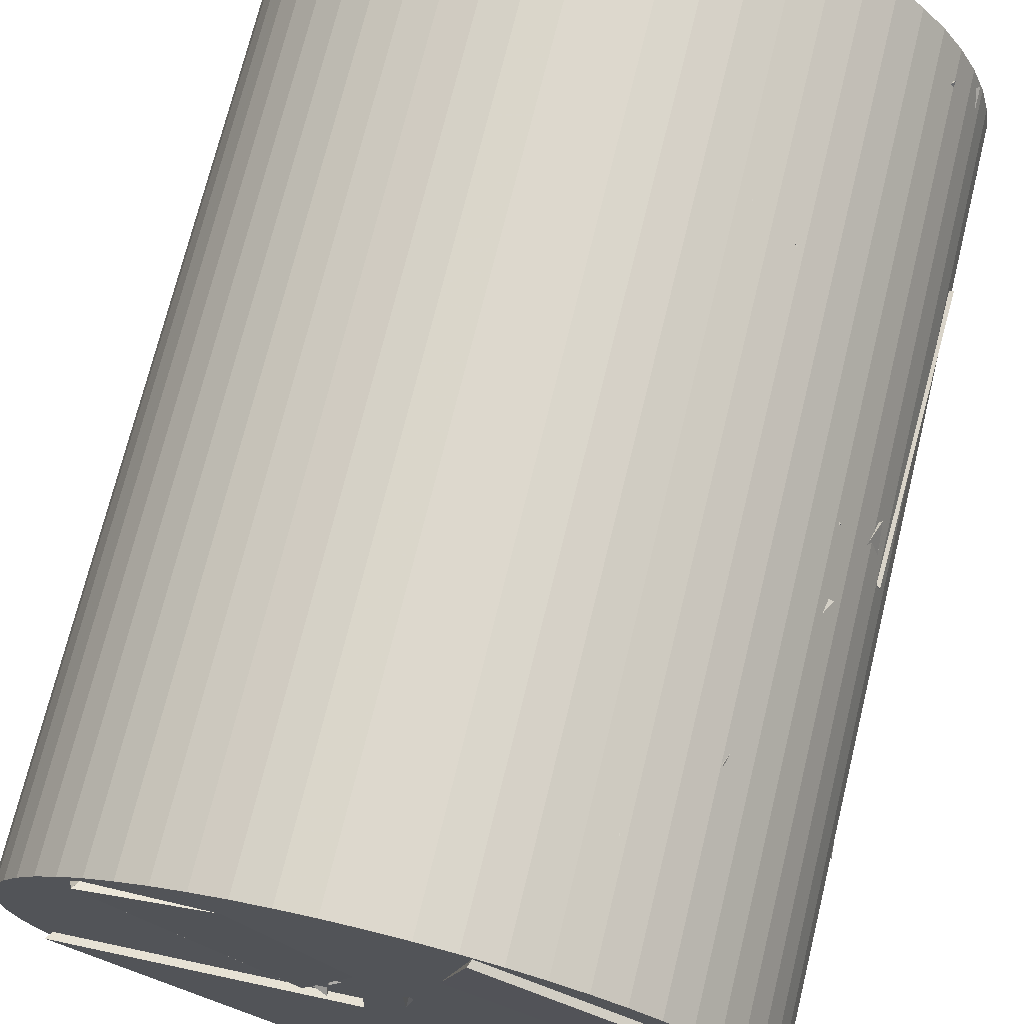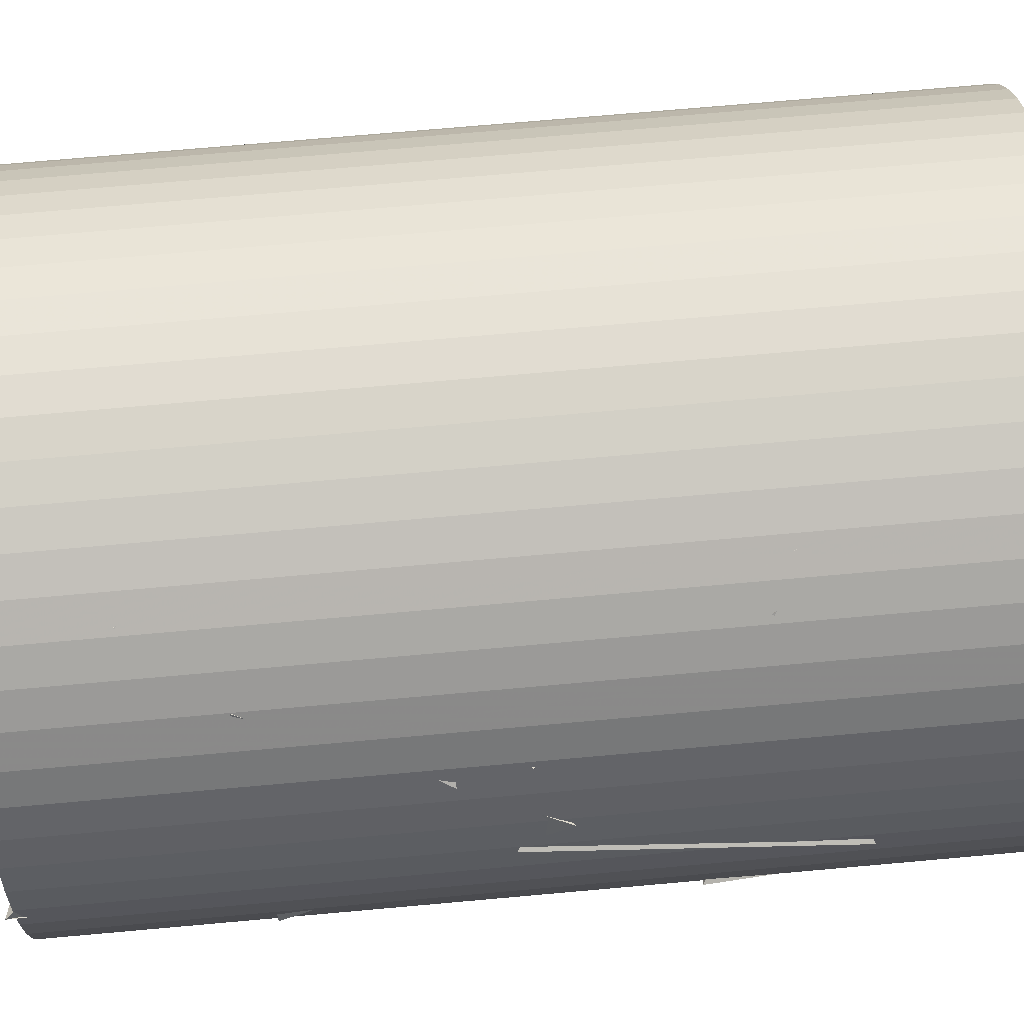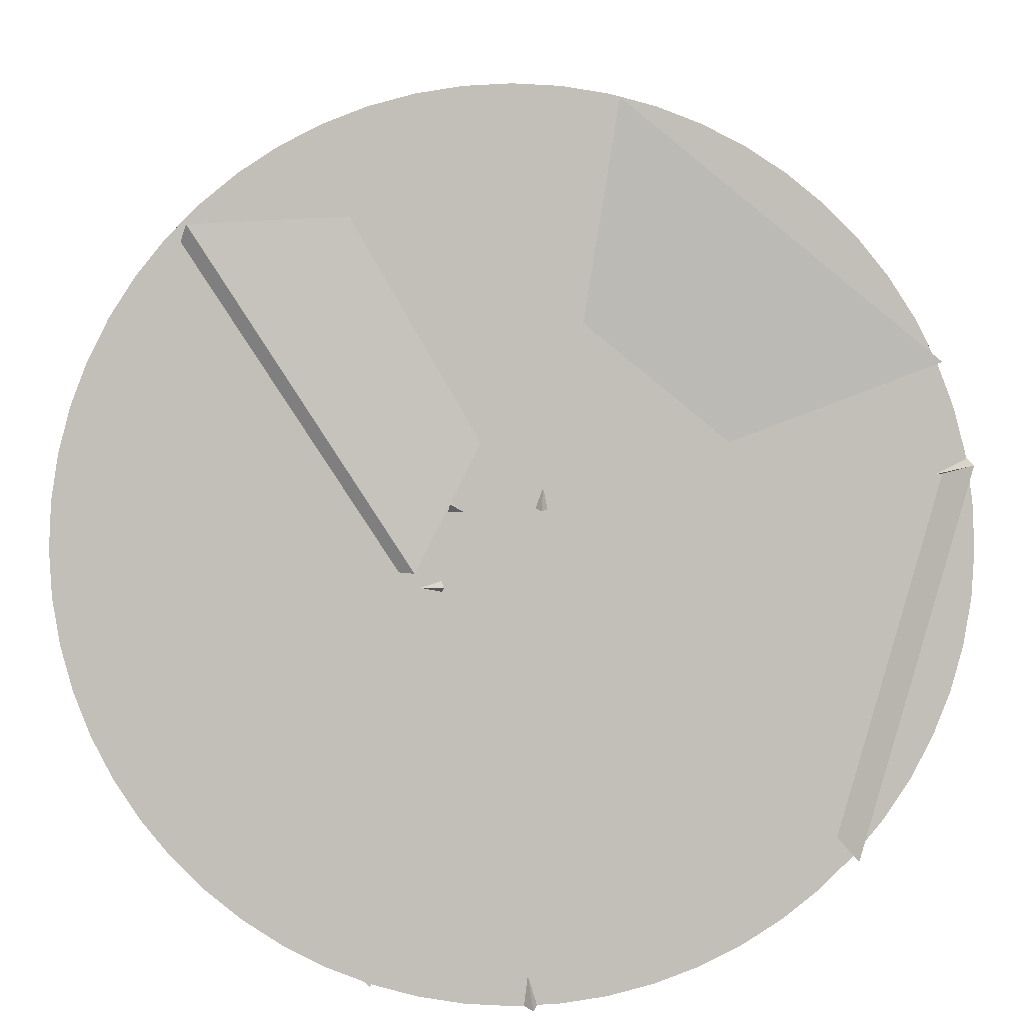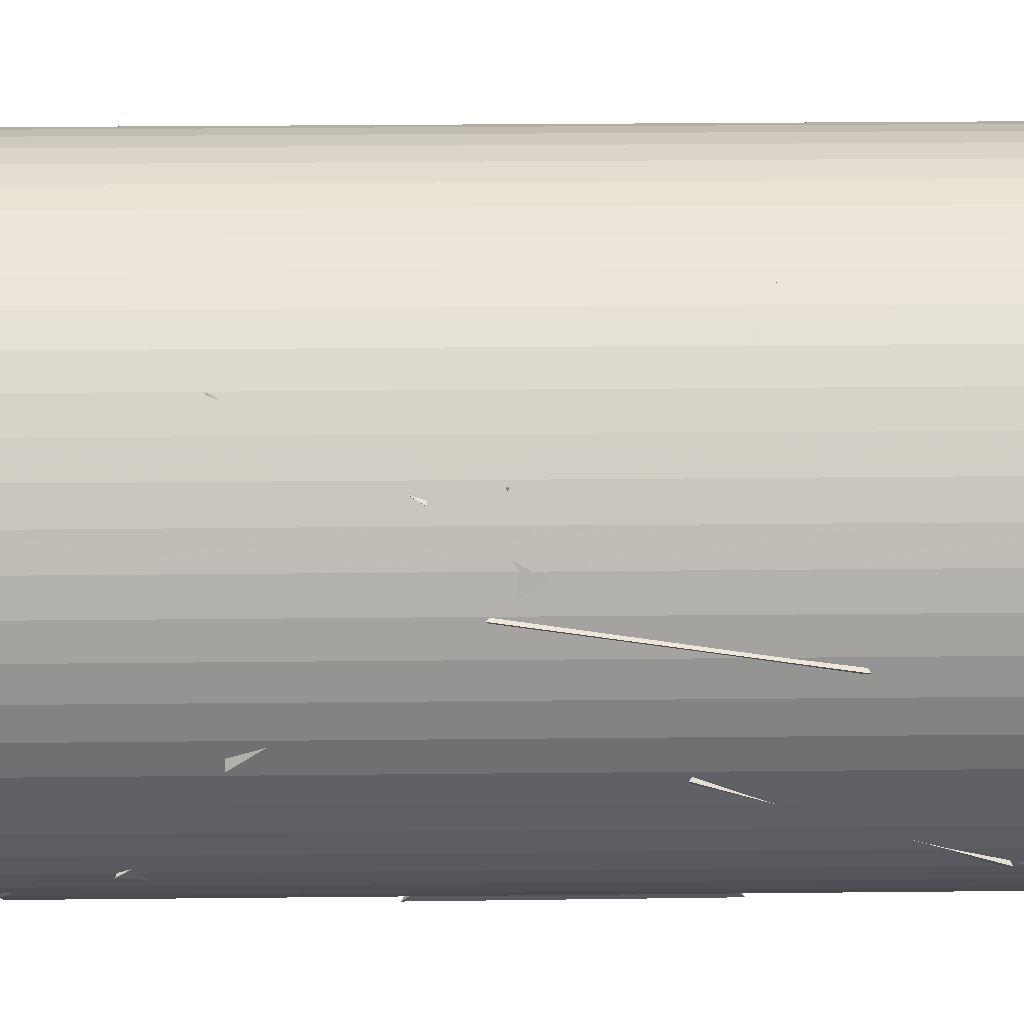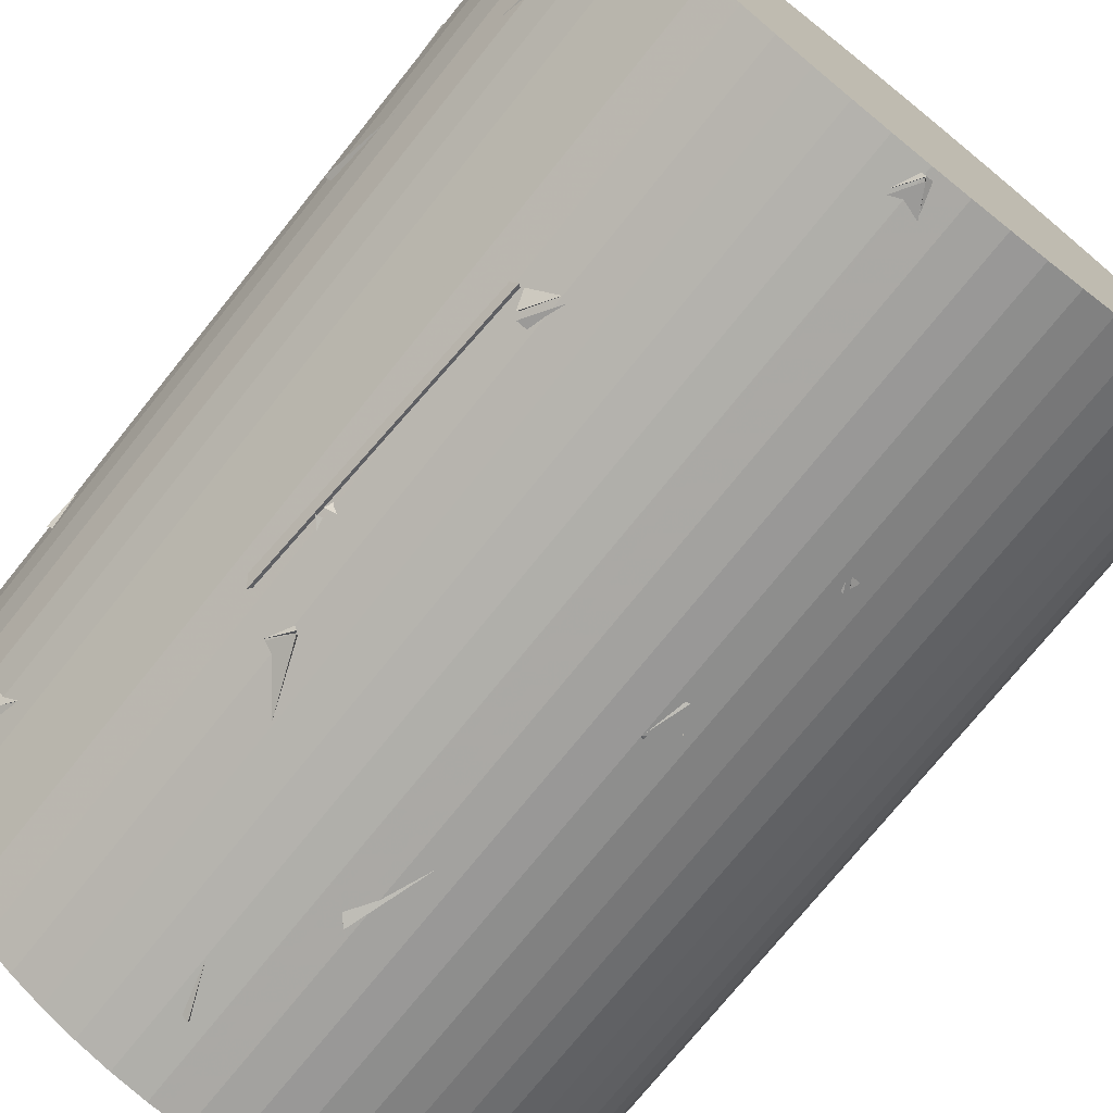
<metadata>
{"format":"obj","ext":"obj","renderer":"f3d","projection":"perspective","resolution":1024,"background":"white","views":[{"elev":72.1,"azim":13.8,"up":"+Y"},{"elev":72.1,"azim":84.9,"up":"+Y"},{"elev":3.7,"azim":-0.2,"up":"+Y"},{"elev":32.1,"azim":89.2,"up":"+Y"},{"elev":-74.0,"azim":141.3,"up":"+Y"}]}
</metadata>
<code>
v 1.02 0.4608 1.699
v 0.2439 1.092 1.699
v 0.4773 0.5865 0.868
v 0.08592 0.1056 1.653
v 0.2038 0.8404 1.634
v -0.2486 -0.04932 1.695
v -0.7928 0.7896 1.699
v -0.3303 0.4972 0.8615
v 1.026 0.446 0.1334
v 0.2097 0.09826 0.5944
v 1.116 -0.085 0.9761
v 0.7384 0.8406 1.006
v 1.099 0.2121 1.699
v 0.1621 -0.02376 1.439
v 0.6584 0.6819 0.9335
v 0.9248 -0.2778 0.8442
v 0.9344 0.6137 0.4433
v 0.5262 0.9875 1.276
v 0.09881 0.2098 0.8157
v 0.07127 1.117 0.3951
v 0.7474 0.826 0.4741
v -0.1904 1.103 0.2639
v 0.1358 0.1963 -0.004841
v 0.4806 1.01 -0.4718
v -0.2488 -0.04952 1.695
v -0.7929 0.7895 1.699
v -0.3306 0.4969 0.8616
v -1.119 -0.0156 1.203
v 0.5665 0.2306 0.8473
v 0.05764 0.1014 1.699
v -0.4309 0.302 0.8493
v 0.1219 1.011 1.288
v 0.2033 0.2669 -0.3564
v 0.8212 -0.339 0.1447
v 0.9088 0.6528 0.2381
v 0.1225 0.1806 0.6366
v 0.9919 -0.2774 0.8331
v 0.8294 -0.751 1.699
v 1.099 0.212 1.699
v 0.1874 -0.05243 1.383
v 0.09878 0.2094 0.8161
v 0.5265 0.9871 1.277
v -0.4698 0.9286 1.215
v 0.0717 1.117 0.3962
v -0.03456 0.2581 -0.09782
v -0.2303 0.2211 0.8821
v 0.6835 0.4732 0.5641
v -0.0823 1.103 0.4349
v -0.4228 0.4485 0.8848
v -0.3738 -0.5489 0.8321
v -0.1778 -0.08359 1.695
v -1.113 -0.1108 1.343
v -1.043 -0.3301 1.699
v -0.3594 -1.06 1.699
v -0.4909 -0.4976 0.8821
v -0.06957 -0.1025 1.698
v 0.5983 -0.3507 1.245
v -0.1633 0.1184 1.692
v 0.0339 0.2923 0.727
v -0.3438 -0.5896 1.009
v -0.3526 1.062 1.047
v -0.1832 0.1435 0.6897
v -0.8317 0.7485 0.2277
v -1.06 0.3587 1.12
v 0.08717 -0.2201 0.9893
v 0.9107 -0.05749 0.4458
v 0.9733 -0.5519 1.313
v 0.5366 -0.9817 0.5225
v 0.04442 0.08799 0.492
v -0.4689 -0.3202 -0.2629
v 0.5262 -0.4121 -0.2276
v 0.1129 0.4764 -0.427
v -0.3312 0.2402 0.3787
v -0.1844 -0.5061 1.028
v 0.4991 0.218 0.9355
v 0.3726 -0.4471 0.1996
v -0.1973 0.2165 0.1041
v -0.5866 0.9027 -0.5104
v 0.4026 0.861 -0.37
v -0.06039 0.1385 -0.8834
v 1.064 0.3469 0.2949
v 0.4922 -0.3556 -0.1291
v 1.101 0.2021 -0.6939
v 0.2885 0.612 -0.2785
v 0.1527 -1.108 1.443
v 0.5326 -0.984 0.5263
v 0.08717 -0.2187 0.9911
v 0.9733 -0.552 1.313
v 0.5868 0.8537 -0.4017
v -0.3944 1.047 -0.3914
v -0.0526 0.2181 -0.8342
v 0.1193 1.113 -1.247
v -0.6242 -0.9192 0.9771
v 0.03892 -1.118 1.699
v -0.1184 -0.1736 1.411
v 0.3541 -0.8099 0.8011
v -1.077 -0.3036 0.3019
v -0.2348 -0.004108 0.7509
v -0.8945 0.6722 0.4229
v -1.114 0.1028 1.215
v -0.2475 -1.091 0.1855
v -0.9391 -0.6083 0.7229
v 0.01172 -0.6258 1.032
v -0.2422 -0.09146 0.2257
v 0.1192 1.113 -1.247
v -0.3944 1.047 -0.3914
v -0.8054 0.7315 -1.247
v -0.05287 0.2181 -0.8342
v -0.2873 -1.081 0.05515
v 0.009137 -1.119 1.009
v -0.04999 -0.2385 0.5381
v 0.6659 -0.8913 0.2903
v -1.075 -0.3115 0.2839
v -0.7512 -0.8291 1.076
v -1.115 0.09454 1.197
v -0.2314 -0.04027 0.7478
v 1.067 -0.1395 0.001732
v 0.6385 -0.9188 -0.4558
v 0.07542 -0.2641 0.04849
v 0.6816 -0.8873 0.5427
v 0.1001 0.07452 -1.06
v 0.9574 0.579 -1.163
v 0.3694 0.7493 -0.3727
v 0.8683 -0.114 -0.448
v -0.4063 1.043 0.5657
v -0.7945 0.7879 -0.32
v 0.1633 1.068 -0.2558
v -0.1273 0.1899 0.1241
v -0.3049 -1.063 0.05981
v 0.6613 -0.9026 0.2613
v 0.244 -0.4899 -0.5483
v -0.001057 -0.1605 0.3635
v 0.03748 0.2225 -0.795
v 0.8929 0.4755 -1.247
v 0.1219 1.112 -1.243
v 0.623 0.9291 -0.3976
v -0.8196 0.7617 -0.3871
v -1.042 0.1094 0.3376
v -0.2024 -0.001461 -0.195
v -0.2847 0.7517 0.4577
v -0.1856 -0.2751 0.7604
v -0.09019 0.1267 -0.1504
v -0.9295 -0.3573 0.0971
v -0.7235 0.5299 0.5101
v -0.21 -0.0177 -0.1756
v -0.8408 0.7381 -0.3512
v -1.044 0.07456 0.3688
v -1.101 -0.1968 -0.5919
v -0.2477 -1.091 0.1854
v -0.9393 -0.6079 0.7227
v -0.9643 -0.5675 -0.2762
v -0.2423 -0.09131 0.2257
v 0.2038 -0.01652 -0.9069
v 0.9577 -0.5787 -1.247
v 1.053 -0.08484 -0.3826
v 1.038 0.4181 -1.247
v 0.4461 -0.8659 -0.3732
v 0.2702 0.04491 -0.7465
v 1.111 -0.132 -0.2351
v 0.9861 -0.5289 -1.144
v -0.8175 -0.2597 -0.1871
v -0.006702 -0.1587 0.3895
v -0.3258 -1.07 0.1307
v 0.0876 -0.4719 -0.5555
v -1.115 0.09681 -0.5118
v -0.1159 0.1052 -0.5584
v -0.6117 0.9369 -0.3088
v -0.6526 0.5929 -1.247
v 0.4884 -0.507 -0.2077
v 0.3672 0.4627 -0.4201
v -0.4317 -0.1276 -0.3044
v 0.1537 -0.2306 -1.109
v -0.6989 -0.8738 -0.9591
v -0.2152 -0.0857 -0.5783
v -1.118 0.03336 -0.9906
v -1.027 -0.4449 -0.1173
v 0.6057 -0.9408 -0.4026
v 0.8651 -0.4719 -1.247
v 0.0116 -0.2325 -0.784
v 0.09899 -1.115 -1.247
v 0.09317 -1.115 -1.237
v -0.4034 -1.044 -0.372
v 0.5921 -0.9494 -0.3863
v 0.01629 -0.2307 -0.776
v -0.3255 0.5632 -1.247
v -0.1583 0.01077 -0.4301
v -0.5521 -0.4107 -1.247
v -1.095 0.229 -0.7032
v -0.8618 -0.3094 -0.1395
v -0.7026 -0.8708 -0.9516
v -0.2174 -1.073 -0.1009
v 0.01125 -0.252 -0.6238
v -0.8316 -0.7485 -1.247
v -0.4094 -1.041 -0.3889
v -0.0846 -0.2153 -0.8497
v 0.09896 -1.115 -1.247
v -0.5522 -0.4115 -1.247
v -0.1581 0.0103 -0.4304
v 0.4047 -0.1207 -1.247
v -0.3256 0.5625 -1.247
v -0.01363 1.127 -1.272
v -0.01363 1.127 1.674
v 0.1033 1.12 -1.272
v 0.1033 1.12 1.674
v 0.219 1.102 -1.272
v 0.219 1.102 1.674
v 0.3321 1.072 -1.272
v 0.3321 1.072 1.674
v 0.4415 1.03 -1.272
v 0.4415 1.03 1.674
v 0.5458 0.9766 -1.272
v 0.5458 0.9766 1.674
v 0.6441 0.9128 -1.272
v 0.6441 0.9128 1.674
v 0.7351 0.8391 -1.272
v 0.7351 0.8391 1.674
v 0.8179 0.7563 -1.272
v 0.8179 0.7563 1.674
v 0.8916 0.6653 -1.272
v 0.8916 0.6653 1.674
v 0.9554 0.567 -1.272
v 0.9554 0.567 1.674
v 1.009 0.4627 -1.272
v 1.009 0.4627 1.674
v 1.051 0.3533 -1.272
v 1.051 0.3533 1.674
v 1.081 0.2402 -1.272
v 1.081 0.2402 1.674
v 1.099 0.1245 -1.272
v 1.099 0.1245 1.674
v 1.105 0.007565 -1.272
v 1.105 0.007565 1.674
v 1.099 -0.1094 -1.272
v 1.099 -0.1094 1.674
v 1.081 -0.2251 -1.272
v 1.081 -0.2251 1.674
v 1.051 -0.3382 -1.272
v 1.051 -0.3382 1.674
v 1.009 -0.4475 -1.272
v 1.009 -0.4475 1.674
v 0.9554 -0.5519 -1.272
v 0.9554 -0.5519 1.674
v 0.8916 -0.6501 -1.272
v 0.8916 -0.6501 1.674
v 0.8179 -0.7412 -1.272
v 0.8179 -0.7412 1.674
v 0.7351 -0.824 -1.272
v 0.7351 -0.824 1.674
v 0.6441 -0.8977 -1.272
v 0.6441 -0.8977 1.674
v 0.5458 -0.9615 -1.272
v 0.5458 -0.9615 1.674
v 0.4415 -1.015 -1.272
v 0.4415 -1.015 1.674
v 0.3321 -1.057 -1.272
v 0.3321 -1.057 1.674
v 0.219 -1.087 -1.272
v 0.219 -1.087 1.674
v 0.1033 -1.105 -1.272
v 0.1033 -1.105 1.674
v -0.01363 -1.111 -1.272
v -0.01363 -1.111 1.674
v -0.1306 -1.105 -1.272
v -0.1306 -1.105 1.674
v -0.2463 -1.087 -1.272
v -0.2463 -1.087 1.674
v -0.3594 -1.057 -1.272
v -0.3594 -1.057 1.674
v -0.4687 -1.015 -1.272
v -0.4687 -1.015 1.674
v -0.5731 -0.9615 -1.272
v -0.5731 -0.9615 1.674
v -0.6713 -0.8977 -1.272
v -0.6713 -0.8977 1.674
v -0.7624 -0.824 -1.272
v -0.7624 -0.824 1.674
v -0.8452 -0.7412 -1.272
v -0.8452 -0.7412 1.674
v -0.9189 -0.6501 -1.272
v -0.9189 -0.6501 1.674
v -0.9827 -0.5519 -1.272
v -0.9827 -0.5519 1.674
v -1.036 -0.4475 -1.272
v -1.036 -0.4475 1.674
v -1.078 -0.3382 -1.272
v -1.078 -0.3382 1.674
v -1.108 -0.2251 -1.272
v -1.108 -0.2251 1.674
v -1.126 -0.1094 -1.272
v -1.126 -0.1094 1.674
v -1.133 0.007565 -1.272
v -1.133 0.007565 1.674
v -1.126 0.1245 -1.272
v -1.126 0.1245 1.674
v -1.108 0.2402 -1.272
v -1.108 0.2402 1.674
v -1.078 0.3533 -1.272
v -1.078 0.3533 1.674
v -1.036 0.4627 -1.272
v -1.036 0.4627 1.674
v -0.9827 0.567 -1.272
v -0.9827 0.567 1.674
v -0.9189 0.6653 -1.272
v -0.9189 0.6653 1.674
v -0.8452 0.7563 -1.272
v -0.8452 0.7563 1.674
v -0.7624 0.8391 -1.272
v -0.7624 0.8391 1.674
v -0.6713 0.9128 -1.272
v -0.6713 0.9128 1.674
v -0.5731 0.9766 -1.272
v -0.5731 0.9766 1.674
v -0.4687 1.03 -1.272
v -0.4687 1.03 1.674
v -0.3594 1.072 -1.272
v -0.3594 1.072 1.674
v -0.2463 1.102 -1.272
v -0.2463 1.102 1.674
v -0.1306 1.12 -1.272
v -0.1306 1.12 1.674
f 1 2 3
f 1 4 2
f 1 3 4
f 2 4 3
f 5 6 7
f 5 8 6
f 5 7 8
f 6 8 7
f 9 10 11
f 9 12 10
f 9 11 12
f 10 12 11
f 13 14 15
f 13 16 14
f 13 15 16
f 14 16 15
f 17 18 19
f 17 20 18
f 17 19 20
f 18 20 19
f 21 22 23
f 21 24 22
f 21 23 24
f 22 24 23
f 25 26 27
f 25 28 26
f 25 27 28
f 26 28 27
f 29 30 31
f 29 32 30
f 29 31 32
f 30 32 31
f 33 34 35
f 33 36 34
f 33 35 36
f 34 36 35
f 37 38 39
f 37 40 38
f 37 39 40
f 38 40 39
f 41 42 43
f 41 44 42
f 41 43 44
f 42 44 43
f 45 46 47
f 45 48 46
f 45 47 48
f 46 48 47
f 49 50 51
f 49 52 50
f 49 51 52
f 50 52 51
f 53 54 55
f 53 56 54
f 53 55 56
f 54 56 55
f 57 58 59
f 57 60 58
f 57 59 60
f 58 60 59
f 61 62 63
f 61 64 62
f 61 63 64
f 62 64 63
f 65 66 67
f 65 68 66
f 65 67 68
f 66 68 67
f 69 70 71
f 69 72 70
f 69 71 72
f 70 72 71
f 73 74 75
f 73 76 74
f 73 75 76
f 74 76 75
f 77 78 79
f 77 80 78
f 77 79 80
f 78 80 79
f 81 82 83
f 81 84 82
f 81 83 84
f 82 84 83
f 85 86 87
f 85 88 86
f 85 87 88
f 86 88 87
f 89 90 91
f 89 92 90
f 89 91 92
f 90 92 91
f 93 94 95
f 93 96 94
f 93 95 96
f 94 96 95
f 97 98 99
f 97 100 98
f 97 99 100
f 98 100 99
f 101 102 103
f 101 104 102
f 101 103 104
f 102 104 103
f 105 106 107
f 105 108 106
f 105 107 108
f 106 108 107
f 109 110 111
f 109 112 110
f 109 111 112
f 110 112 111
f 113 114 115
f 113 116 114
f 113 115 116
f 114 116 115
f 117 118 119
f 117 120 118
f 117 119 120
f 118 120 119
f 121 122 123
f 121 124 122
f 121 123 124
f 122 124 123
f 125 126 127
f 125 128 126
f 125 127 128
f 126 128 127
f 129 130 131
f 129 132 130
f 129 131 132
f 130 132 131
f 133 134 135
f 133 136 134
f 133 135 136
f 134 136 135
f 137 138 139
f 137 140 138
f 137 139 140
f 138 140 139
f 141 142 143
f 141 144 142
f 141 143 144
f 142 144 143
f 145 146 147
f 145 148 146
f 145 147 148
f 146 148 147
f 149 150 151
f 149 152 150
f 149 151 152
f 150 152 151
f 153 154 155
f 153 156 154
f 153 155 156
f 154 156 155
f 157 158 159
f 157 160 158
f 157 159 160
f 158 160 159
f 161 162 163
f 161 164 162
f 161 163 164
f 162 164 163
f 165 166 167
f 165 168 166
f 165 167 168
f 166 168 167
f 169 170 171
f 169 172 170
f 169 171 172
f 170 172 171
f 173 174 175
f 173 176 174
f 173 175 176
f 174 176 175
f 177 178 179
f 177 180 178
f 177 179 180
f 178 180 179
f 181 182 183
f 181 184 182
f 181 183 184
f 182 184 183
f 185 186 187
f 185 188 186
f 185 187 188
f 186 188 187
f 189 190 191
f 189 192 190
f 189 191 192
f 190 192 191
f 193 194 195
f 193 196 194
f 193 195 196
f 194 196 195
f 197 198 199
f 197 200 198
f 197 199 200
f 198 200 199
f 201 202 204 203
f 203 204 206 205
f 205 206 208 207
f 207 208 210 209
f 209 210 212 211
f 211 212 214 213
f 213 214 216 215
f 215 216 218 217
f 217 218 220 219
f 219 220 222 221
f 221 222 224 223
f 223 224 226 225
f 225 226 228 227
f 227 228 230 229
f 229 230 232 231
f 231 232 234 233
f 233 234 236 235
f 235 236 238 237
f 237 238 240 239
f 239 240 242 241
f 241 242 244 243
f 243 244 246 245
f 245 246 248 247
f 247 248 250 249
f 249 250 252 251
f 251 252 254 253
f 253 254 256 255
f 255 256 258 257
f 257 258 260 259
f 259 260 262 261
f 261 262 264 263
f 263 264 266 265
f 265 266 268 267
f 267 268 270 269
f 269 270 272 271
f 271 272 274 273
f 273 274 276 275
f 275 276 278 277
f 277 278 280 279
f 279 280 282 281
f 281 282 284 283
f 283 284 286 285
f 285 286 288 287
f 287 288 290 289
f 289 290 292 291
f 291 292 294 293
f 293 294 296 295
f 295 296 298 297
f 297 298 300 299
f 299 300 302 301
f 301 302 304 303
f 303 304 306 305
f 305 306 308 307
f 307 308 310 309
f 309 310 312 311
f 311 312 314 313
f 313 314 316 315
f 315 316 318 317
f 317 318 320 319
f 319 320 202 201
f 201 203 205 207 209 211 213 215 217 219 221 223 225 227 229 231 233 235 237 239 241 243 245 247 249 251 253 255 257 259 261 263 265 267 269 271 273 275 277 279 281 283 285 287 289 291 293 295 297 299 301 303 305 307 309 311 313 315 317 319
f 320 318 316 314 312 310 308 306 304 302 300 298 296 294 292 290 288 286 284 282 280 278 276 274 272 270 268 266 264 262 260 258 256 254 252 250 248 246 244 242 240 238 236 234 232 230 228 226 224 222 220 218 216 214 212 210 208 206 204 202

</code>
